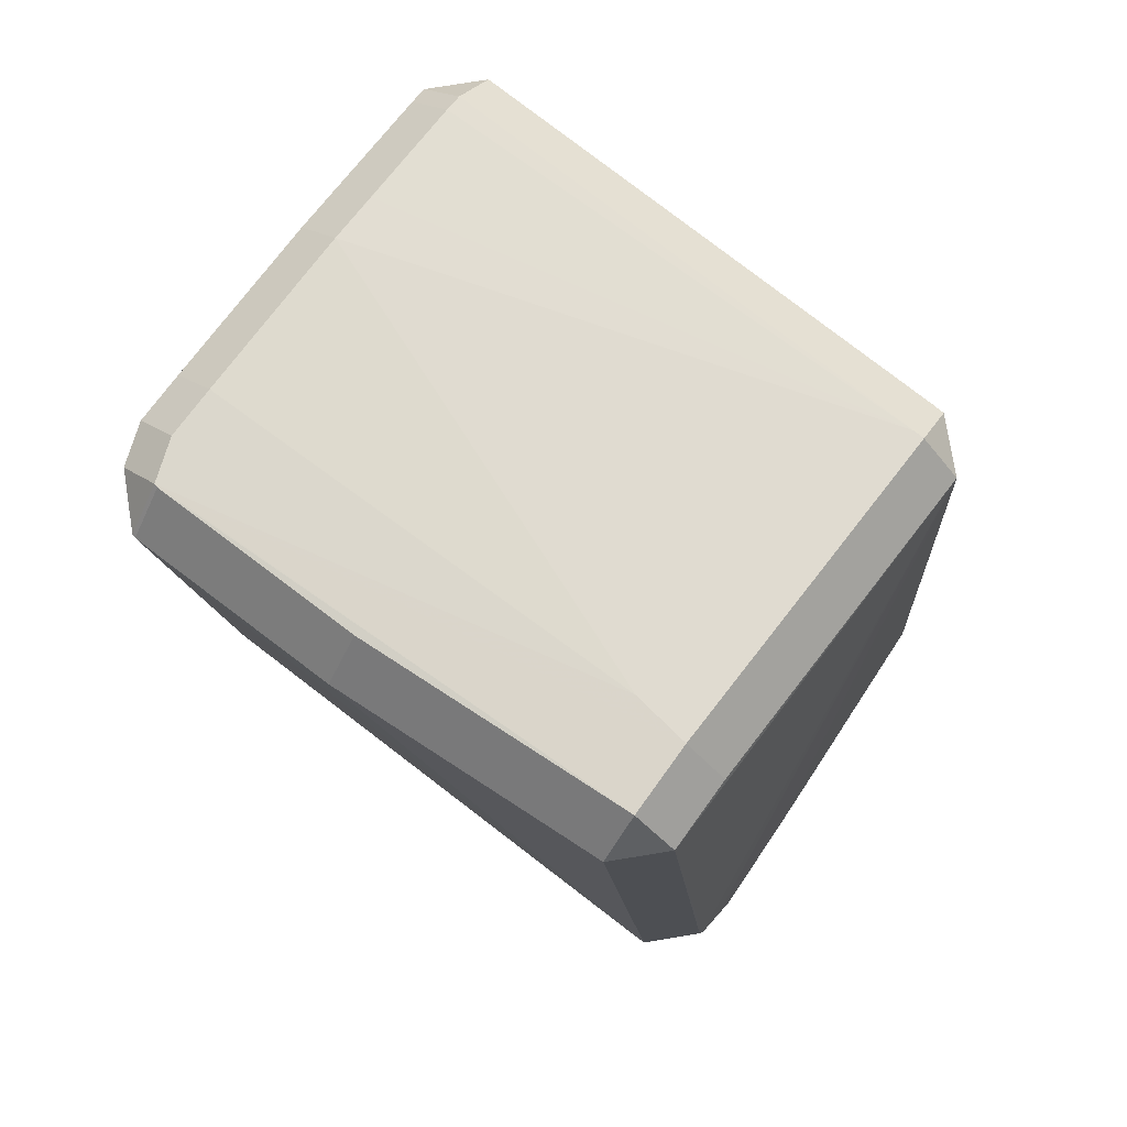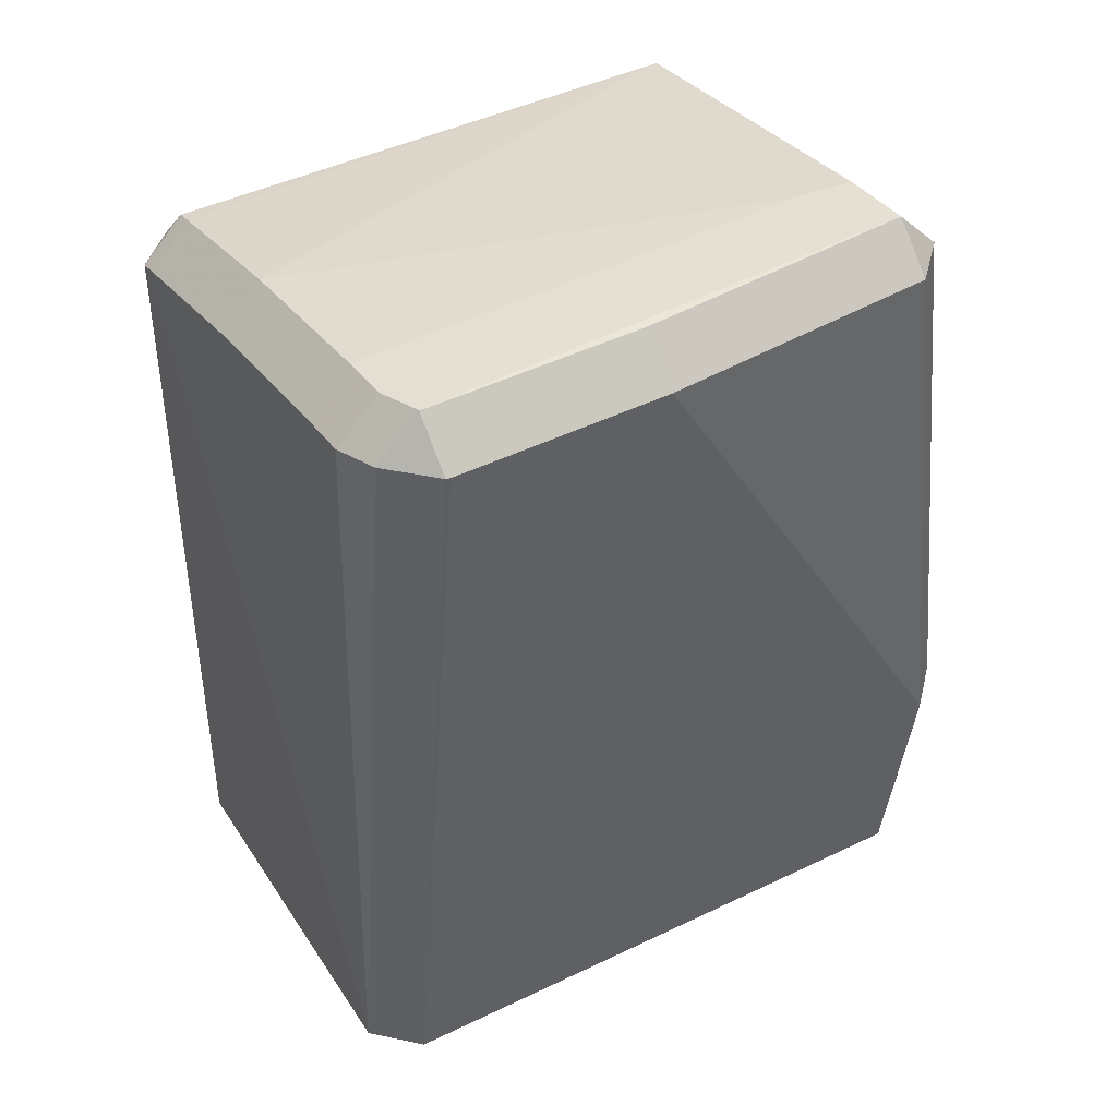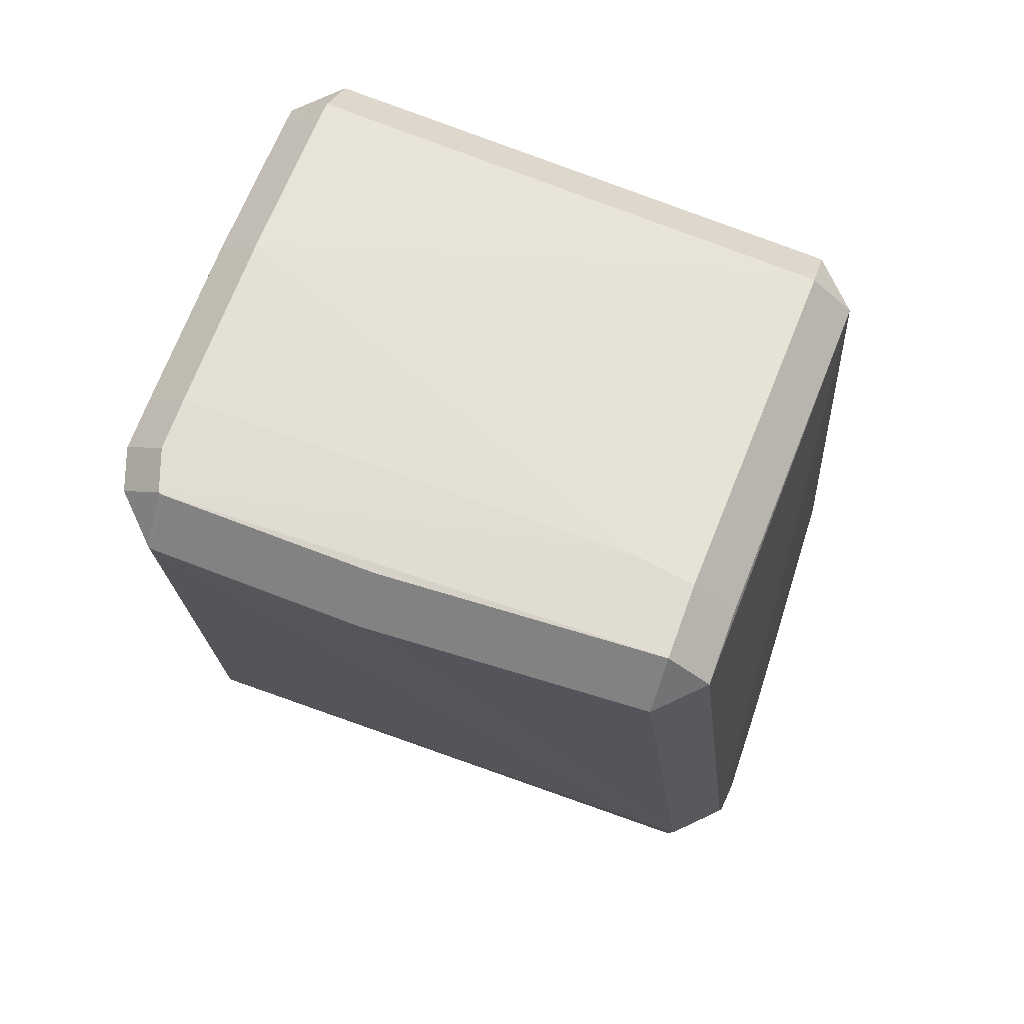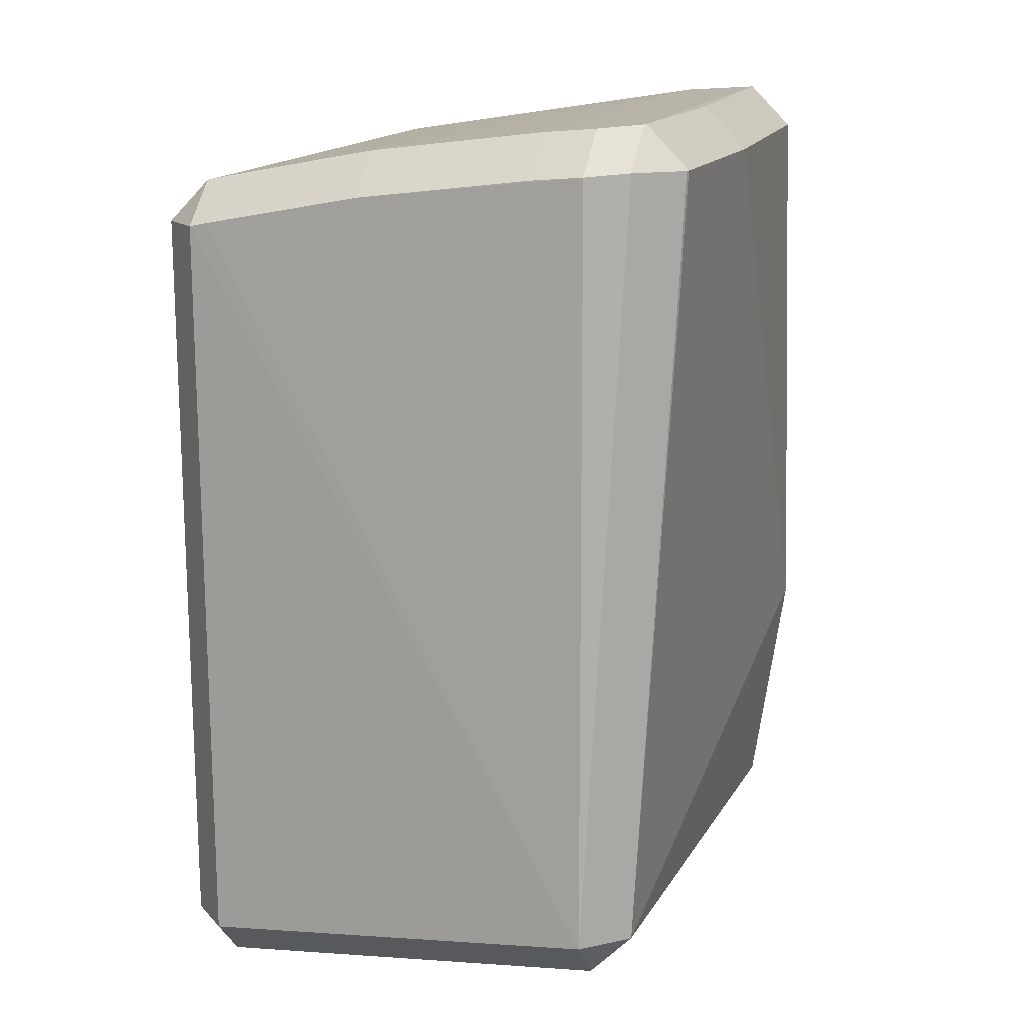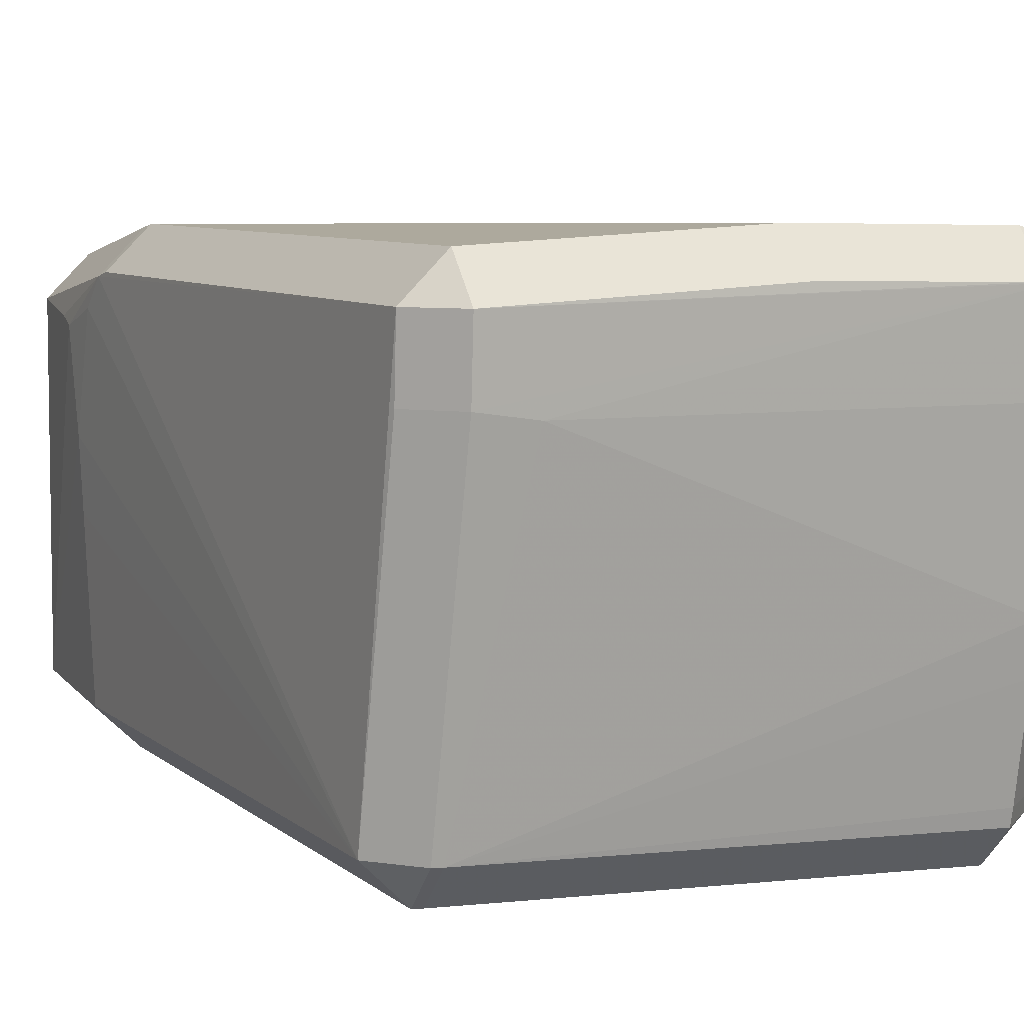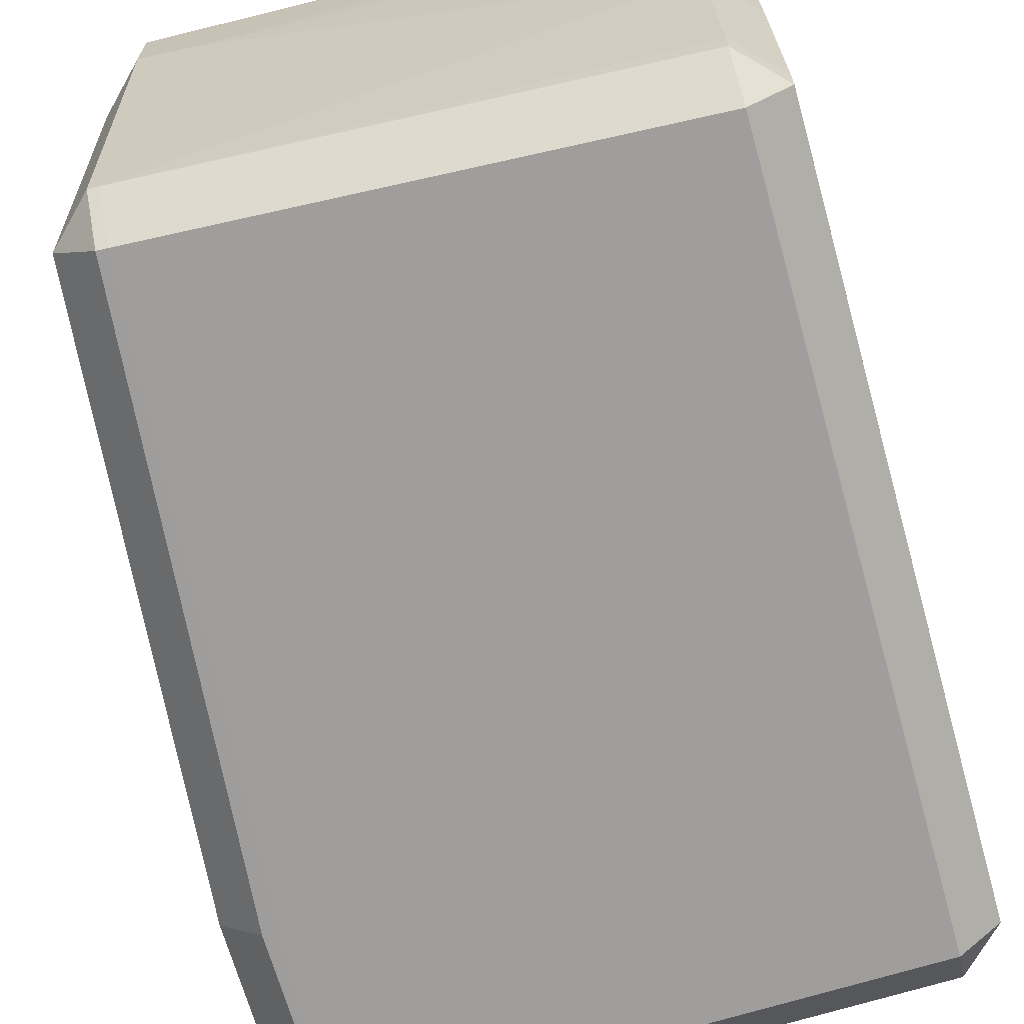
<metadata>
{"format":"obj","ext":"obj","renderer":"f3d","projection":"perspective","resolution":1024,"background":"white","views":[{"elev":78.3,"azim":35.8,"up":"+Y"},{"elev":41.8,"azim":-30.9,"up":"+Y"},{"elev":73.1,"azim":19.9,"up":"+Y"},{"elev":13.6,"azim":-71.1,"up":"+Y"},{"elev":7.7,"azim":157.2,"up":"+Z"},{"elev":-72.4,"azim":-164.7,"up":"+Z"}]}
</metadata>
<code>
v -0.05199 0.01612 -0.07612
v -0.04487 0.00899 -0.07612
v -0.04487 0.01612 -0.08325
v 0.04791 0.1549 -0.002969
v 0.04078 0.162 -0.002969
v 0.04078 0.1549 0.004159
v 0.05918 0.04387 -0.04125
v -0.05462 0.02312 -0.007505
v -0.04749 0.01599 -0.007505
v -0.05462 0.02312 -0.007503
v -0.04749 0.01599 -0.007503
v -0.04749 0.02312 -0.0003754
v 0.05787 0.04362 -0.07221
v 0.05074 0.04362 -0.07934
v 0.04985 0.012 -0.07924
v 0.05967 0.04368 -0.02897
v -0.05145 0.1418 -0.07736
v -0.04432 0.1489 -0.07736
v -0.04432 0.1418 -0.08449
v 0.03124 0.1608 -0.01676
v -0.05141 0.1511 -0.01746
v -0.04428 0.1582 -0.01746
v 0.05707 0.01178 -0.0721
v 0.04994 0.004649 -0.0721
v 0.04994 0.01178 -0.07922
v -0.05149 0.134 -0.07725
v 0.04791 0.1541 -0.0153
v 0.04079 0.1612 -0.0153
v -0.04889 0.1524 -0.001665
v -0.04176 0.1595 -0.001665
v -0.04176 0.1524 0.005463
v -0.0411 0.1596 -0.001473
v -0.0411 0.1524 0.005655
v 0.05963 0.05105 -0.008614
v 0.05983 0.03633 -0.01054
v -0.04433 0.1531 -0.05559
v -0.05141 0.1518 -0.008728
v -0.04428 0.1589 -0.008728
v 0.05847 0.04397 -0.05759
v 0.04104 0.1524 -0.07328
v 0.04104 0.1452 -0.08041
v -0.005531 0.1605 -0.0006982
v -0.005531 0.1534 0.00643
v -0.05199 0.01612 -0.07612
v -0.04487 0.00899 -0.07612
v -0.0515 0.1424 -0.0744
v -0.04437 0.1496 -0.0744
v -0.05152 0.1475 -0.04708
v -0.04439 0.1546 -0.04708
v 0.05881 0.05914 -0.002766
v 0.05168 0.05914 0.004362
v 0.05917 0.05618 -0.003506
v 0.05205 0.05618 0.003622
v 0.06018 0.04106 -0.01183
v 0.05847 0.01939 -0.008755
v 0.05134 0.01227 -0.008755
v 0.05134 0.01939 -0.001627
v 0.04979 0.01758 -0.07928
v 0.04993 0.1453 -0.07316
v 0.04281 0.1524 -0.07316
v 0.04281 0.1453 -0.08028
v 0.05133 0.01222 -0.009081
f 51 12 57
f 19 17 18
f 6 43 51
f 6 4 5
f 45 24 9
f 28 30 5
f 15 3 19
f 25 3 15
f 4 52 59
f 50 52 4
f 57 56 55
f 51 57 53
f 18 47 40
f 23 24 25
f 23 16 54
f 37 10 29
f 8 10 37
f 37 48 8
f 21 48 37
f 51 43 33
f 33 12 51
f 12 10 11
f 11 9 56
f 24 56 62
f 62 9 24
f 56 9 62
f 4 59 27
f 34 59 52
f 16 59 34
f 34 52 54
f 54 16 34
f 13 59 39
f 52 55 35
f 54 52 35
f 55 23 35
f 35 23 54
f 2 1 3
f 2 24 45
f 60 59 61
f 61 14 41
f 36 47 49
f 49 40 36
f 36 40 47
f 20 40 49
f 28 60 20
f 20 60 40
f 20 38 30
f 30 28 20
f 46 17 8
f 8 48 46
f 22 20 49
f 38 20 22
f 58 14 25
f 25 15 58
f 58 41 14
f 19 41 58
f 58 15 19
f 7 23 13
f 16 23 7
f 13 39 7
f 7 59 16
f 7 39 59
f 32 42 5
f 5 30 32
f 31 30 29
f 12 33 31
f 17 1 26
f 1 44 26
f 26 44 8
f 8 17 26
f 4 6 50
f 50 6 51
f 53 50 51
f 52 50 53
f 57 55 53
f 53 55 52
f 1 17 19
f 19 3 1
f 43 6 42
f 42 6 5
f 14 59 13
f 61 59 14
f 23 14 13
f 25 14 23
f 23 55 56
f 23 56 24
f 30 38 37
f 29 30 37
f 8 9 11
f 11 10 8
f 11 56 57
f 11 57 12
f 27 28 5
f 5 4 27
f 25 24 2
f 2 3 25
f 44 9 8
f 45 9 44
f 44 2 45
f 1 2 44
f 28 27 60
f 60 27 59
f 18 40 41
f 19 18 41
f 41 60 61
f 40 60 41
f 46 47 18
f 46 18 17
f 49 47 46
f 46 48 49
f 49 48 22
f 22 48 21
f 22 37 38
f 21 37 22
f 43 42 32
f 32 33 43
f 33 32 31
f 31 32 30
f 31 10 12
f 29 10 31

</code>
